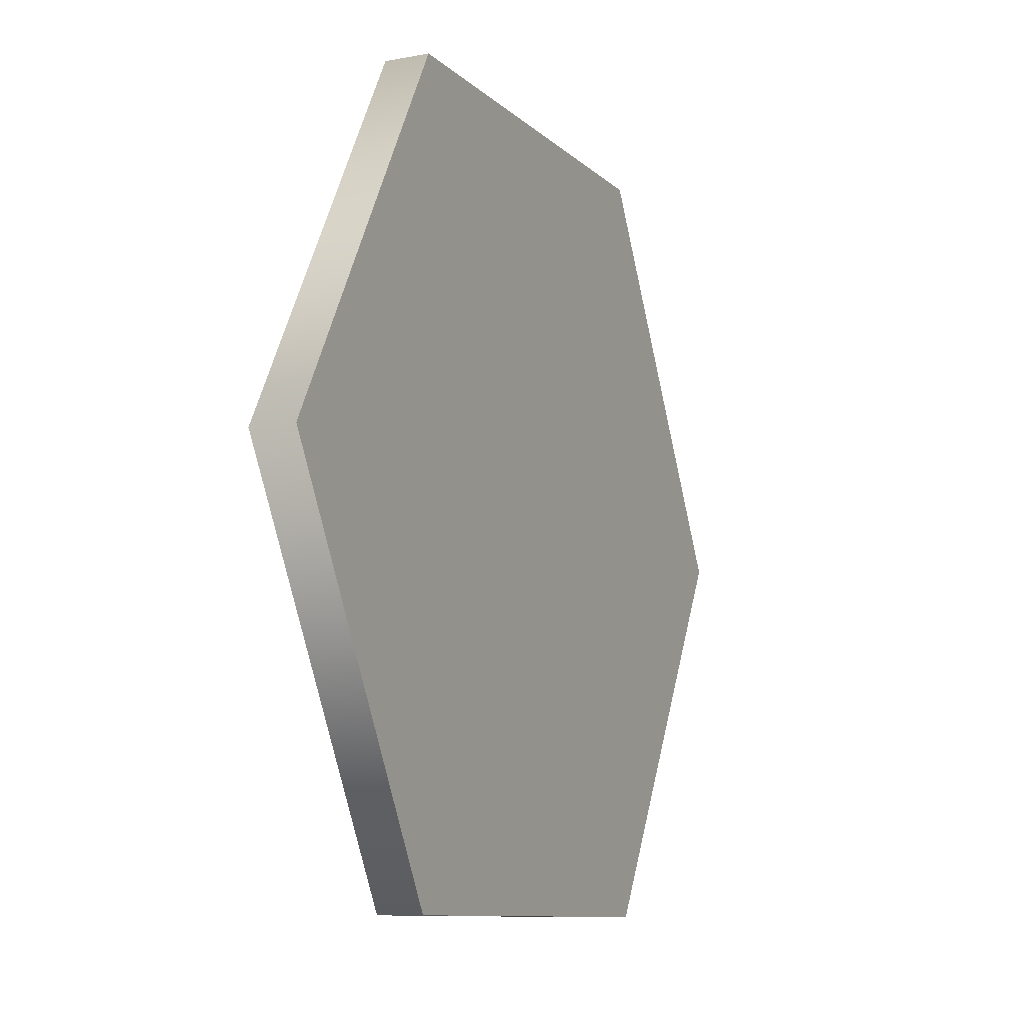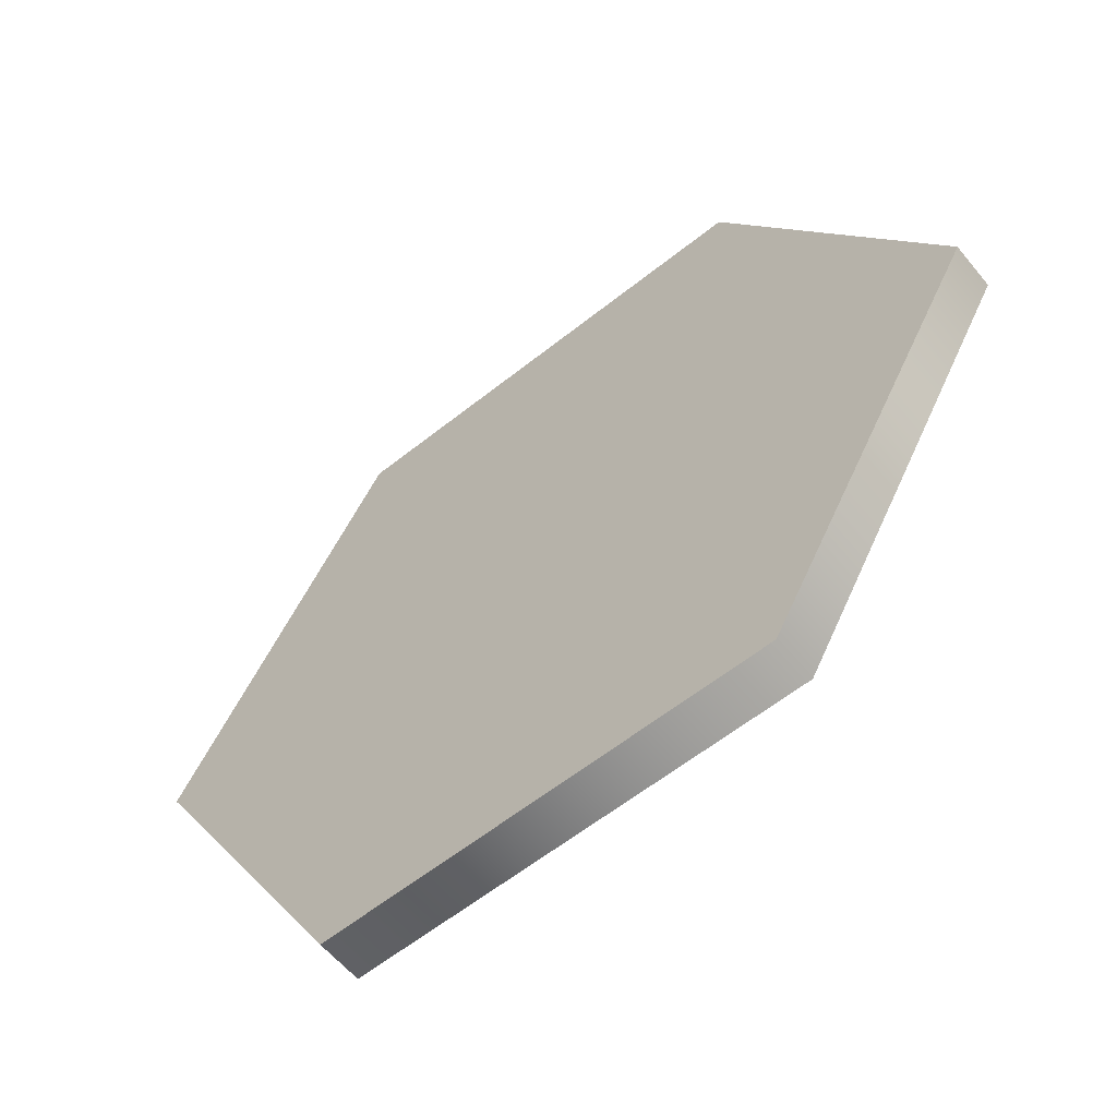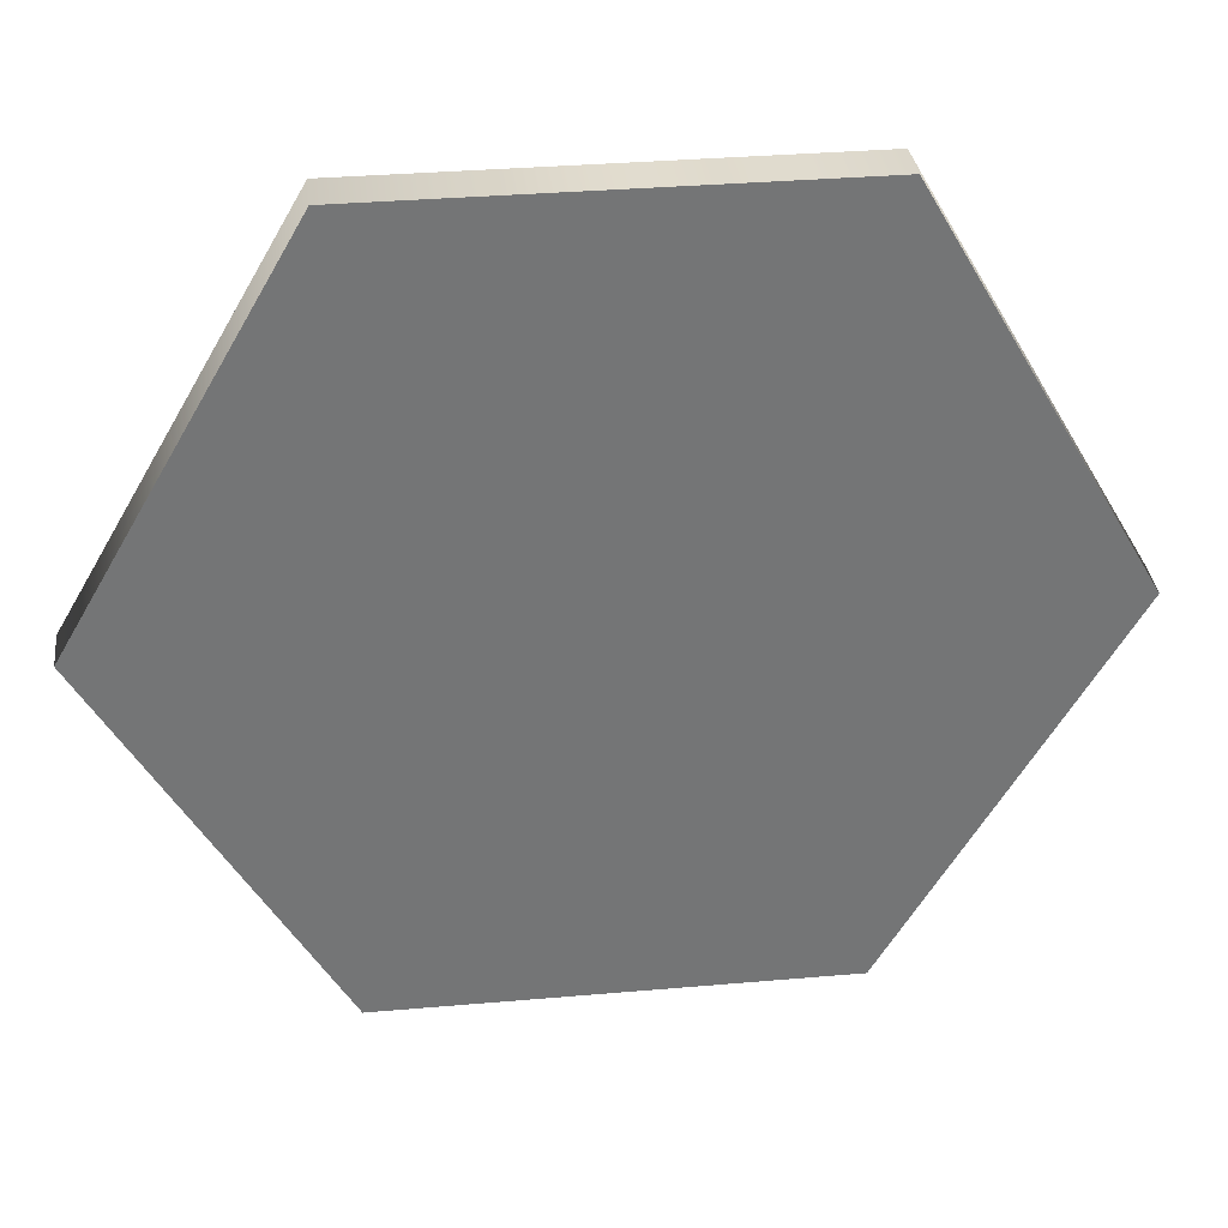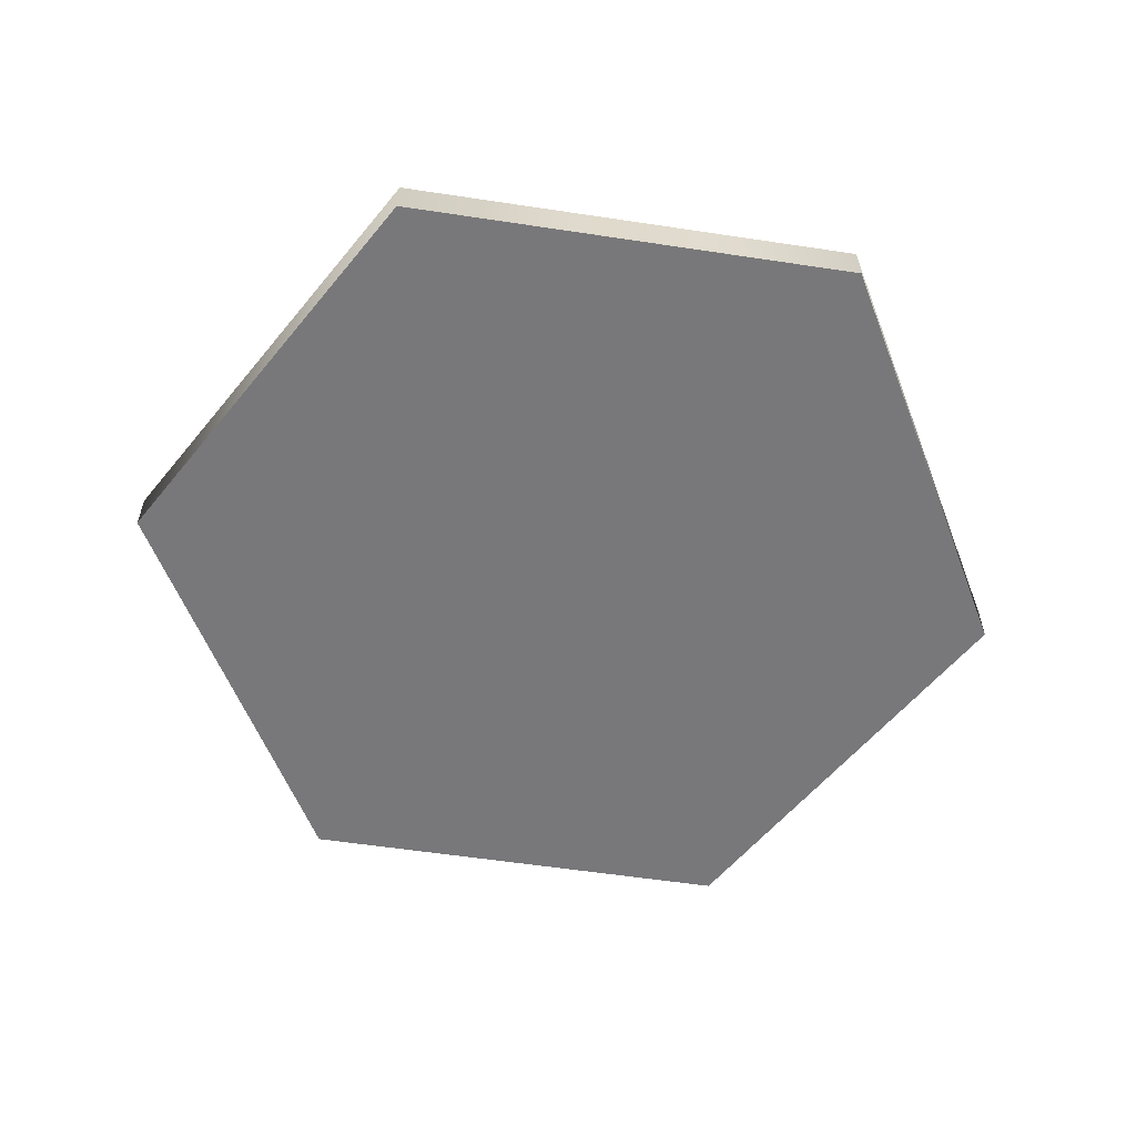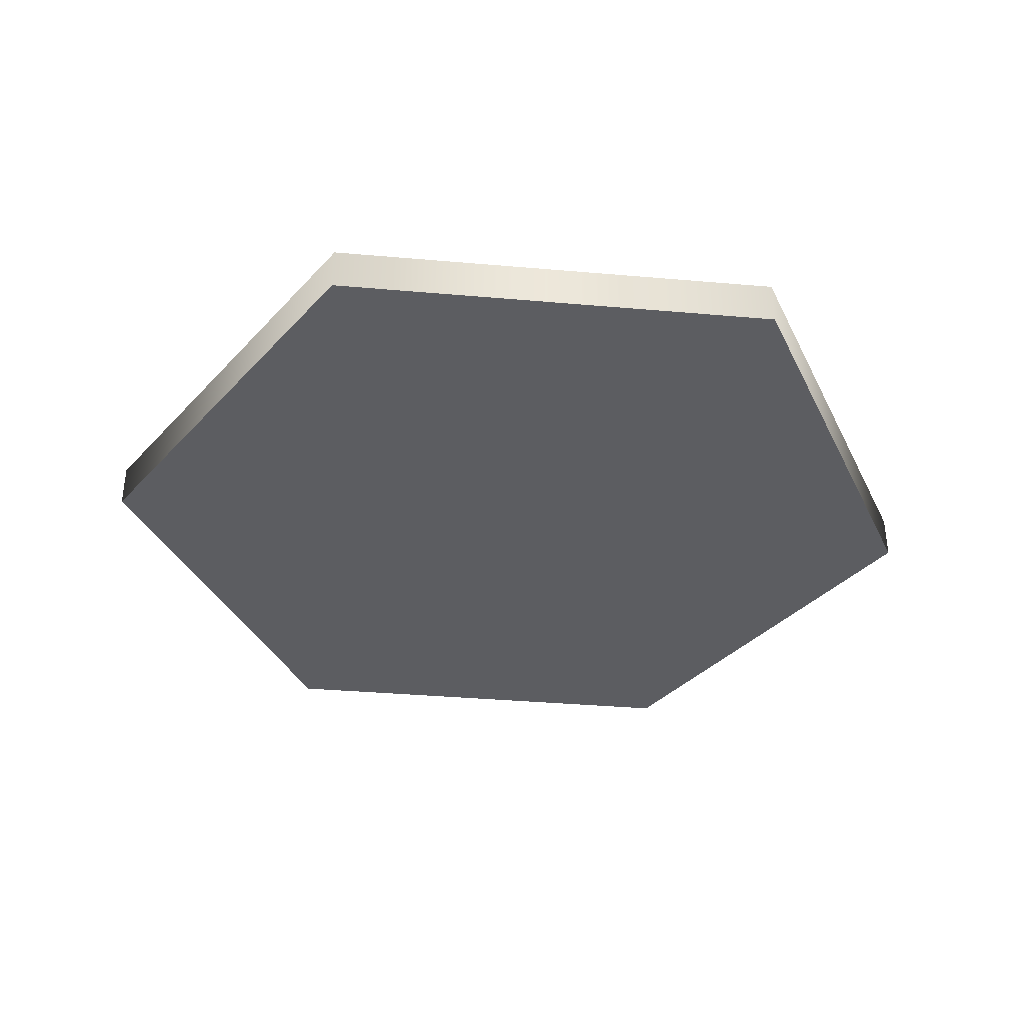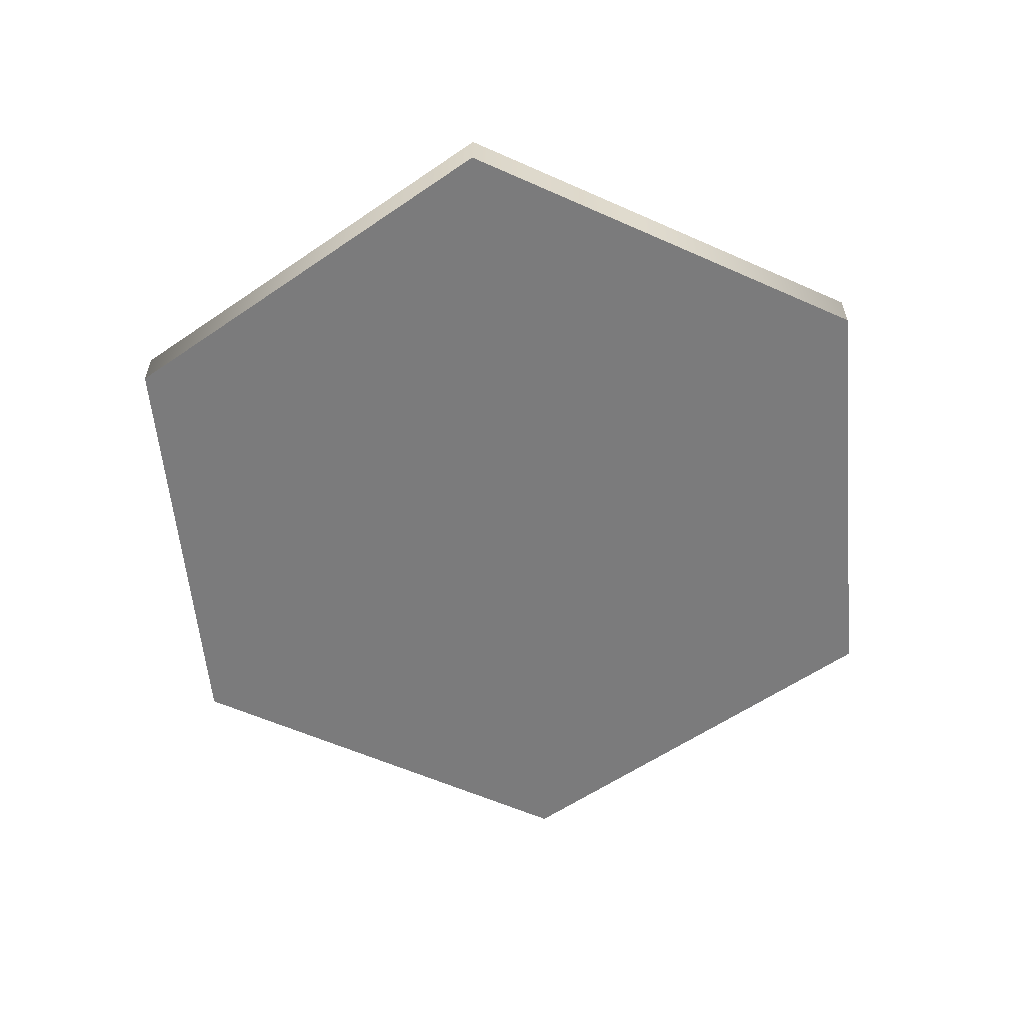
<metadata>
{"format":"obj","ext":"obj","renderer":"f3d","projection":"perspective","resolution":1024,"background":"white","views":[{"elev":-10.0,"azim":-64.5,"up":"+Z"},{"elev":-59.6,"azim":-140.7,"up":"+Z"},{"elev":34.0,"azim":-6.7,"up":"+Z"},{"elev":-57.6,"azim":-68.9,"up":"+Y"},{"elev":-36.3,"azim":-126.5,"up":"+Y"},{"elev":-58.5,"azim":155.3,"up":"+Y"}]}
</metadata>
<code>
v  0 0 -0
v  -25 0 -0
v  -12.5 0 -21.65
v  12.5 0 -21.65
v  12.5 0 21.65
v  -12.5 0 21.65
v  25 0 0
v  -12.5 0.5 -21.65
v  12.5 0.5 -21.65
v  -25 0.5 -0
v  -12.5 0.5 21.65
v  12.5 0.5 21.65
v  25 0.5 0
v  -12.5 1 -21.65
v  12.5 1 -21.65
v  -25 1 -0
v  -12.5 1 21.65
v  12.5 1 21.65
v  25 1 0
v  -12.5 1.5 -21.65
v  12.5 1.5 -21.65
v  -25 1.5 -0
v  -12.5 1.5 21.65
v  12.5 1.5 21.65
v  25 1.5 0
v  -12.5 2 -21.65
v  12.5 2 -21.65
v  -25 2 -0
v  -12.5 2 21.65
v  12.5 2 21.65
v  25 2 0
v  -12.5 2.5 -21.65
v  12.5 2.5 -21.65
v  -25 2.5 -0
v  -12.5 2.5 21.65
v  12.5 2.5 21.65
v  25 2.5 0
v  0 2.5 -0
g Hexagon
f 1 2 3 4
f 1 5 6 2
f 1 4 7 5
f 3 8 9 4
f 2 10 8 3
f 6 11 10 2
f 5 12 11 6
f 7 13 12 5
f 4 9 13 7
f 8 14 15 9
f 10 16 14 8
f 11 17 16 10
f 12 18 17 11
f 13 19 18 12
f 9 15 19 13
f 14 20 21 15
f 16 22 20 14
f 17 23 22 16
f 18 24 23 17
f 19 25 24 18
f 15 21 25 19
f 20 26 27 21
f 22 28 26 20
f 23 29 28 22
f 24 30 29 23
f 25 31 30 24
f 21 27 31 25
f 26 32 33 27
f 28 34 32 26
f 29 35 34 28
f 30 36 35 29
f 31 37 36 30
f 27 33 37 31
f 38 37 33 32
f 38 32 34 35
f 38 35 36 37

</code>
